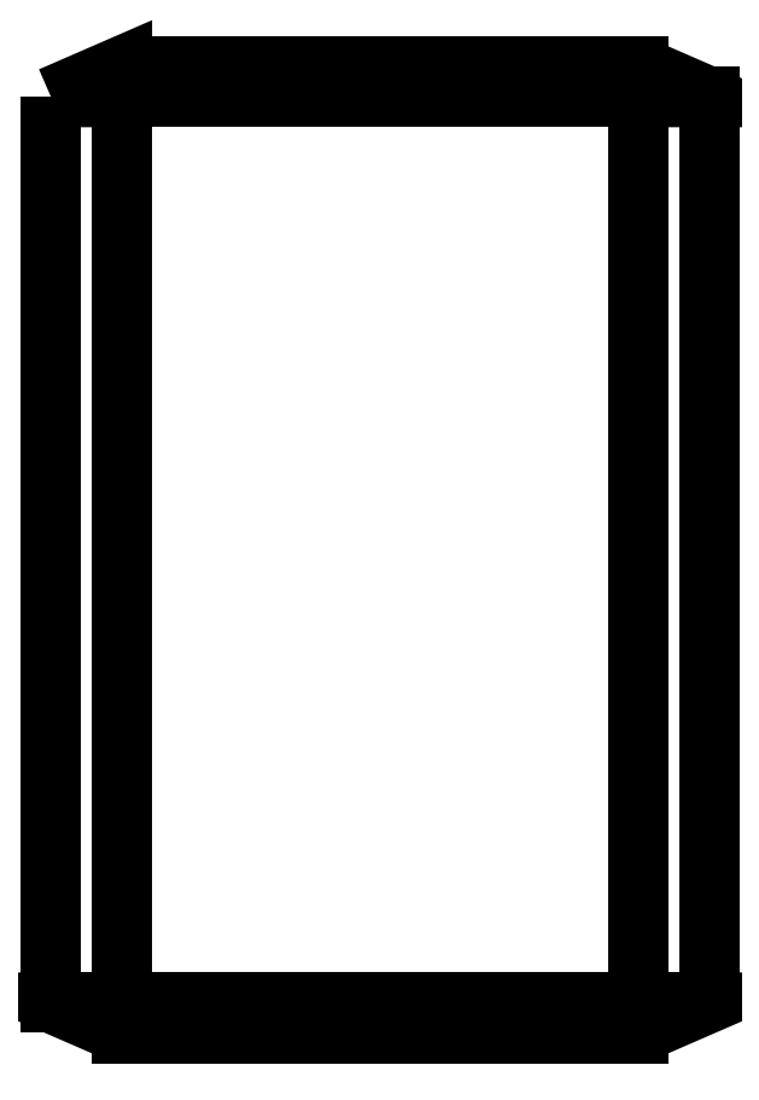
<metadata>
{"format":"dxf","ext":"dxf","renderer":"ezdxf+matplotlib","layout":"modelspace","background":"white","min_lineweight":24,"dpi":150}
</metadata>
<code>
0
SECTION
2
ENTITIES
0
3DFACE
8
0
10
-3.2
20
4.4
30
2.2
11
-3.2
21
-4.4
31
2.2
12
-2.51
22
-4.4
32
2.8
13
-2.51
23
4.4
33
2.8
0
3DFACE
8
0
10
3.2
20
-4.4
30
2.2
11
3.2
21
4.4
31
2.2
12
2.51
22
4.4
32
2.8
13
2.51
23
-4.4
33
2.8
0
3DFACE
8
0
10
-2.51
20
4.4
30
2.8
11
-2.51
21
-4.4
31
2.8
12
2.51
22
-4.4
32
2.8
13
2.51
23
4.4
33
2.8
0
3DFACE
8
0
10
-2.51
20
4.7
30
2.2
11
-2.51
21
4.4
31
2.8
12
2.51
22
4.4
32
2.8
13
2.51
23
4.7
33
2.2
0
3DFACE
8
0
10
-2.51
20
-4.4
30
2.8
11
-2.51
21
-4.7
31
2.2
12
2.51
22
-4.7
32
2.2
13
2.51
23
-4.4
33
2.8
0
3DFACE
8
0
10
-3.2
20
4.4
30
2.2
11
-2.51
21
4.4
31
2.8
12
-2.51
22
4.4
32
2.8
13
-2.51
23
4.7
33
2.2
0
3DFACE
8
0
10
2.51
20
4.7
30
2.2
11
2.51
21
4.4
31
2.8
12
2.51
22
4.4
32
2.8
13
3.2
23
4.4
33
2.2
0
3DFACE
8
0
10
-2.51
20
-4.7
30
2.2
11
-2.51
21
-4.4
31
2.8
12
-2.51
22
-4.4
32
2.8
13
-3.2
23
-4.4
33
2.2
0
3DFACE
8
0
10
2.51
20
-4.7
30
2.2
11
3.2
21
-4.4
31
2.2
12
2.51
22
-4.4
32
2.8
13
2.51
23
-4.4
33
2.8
0
VIEWPORT
8
0
10
144.7
20
101.2
30
0
40
391.1
41
222.2
68
     2
69
     1
0
VIEWPORT
8
0
10
139.2
20
100.8
30
0
40
222.8
41
161.3
68
     1
69
     2
0
ENDSEC
0
EOF

</code>
